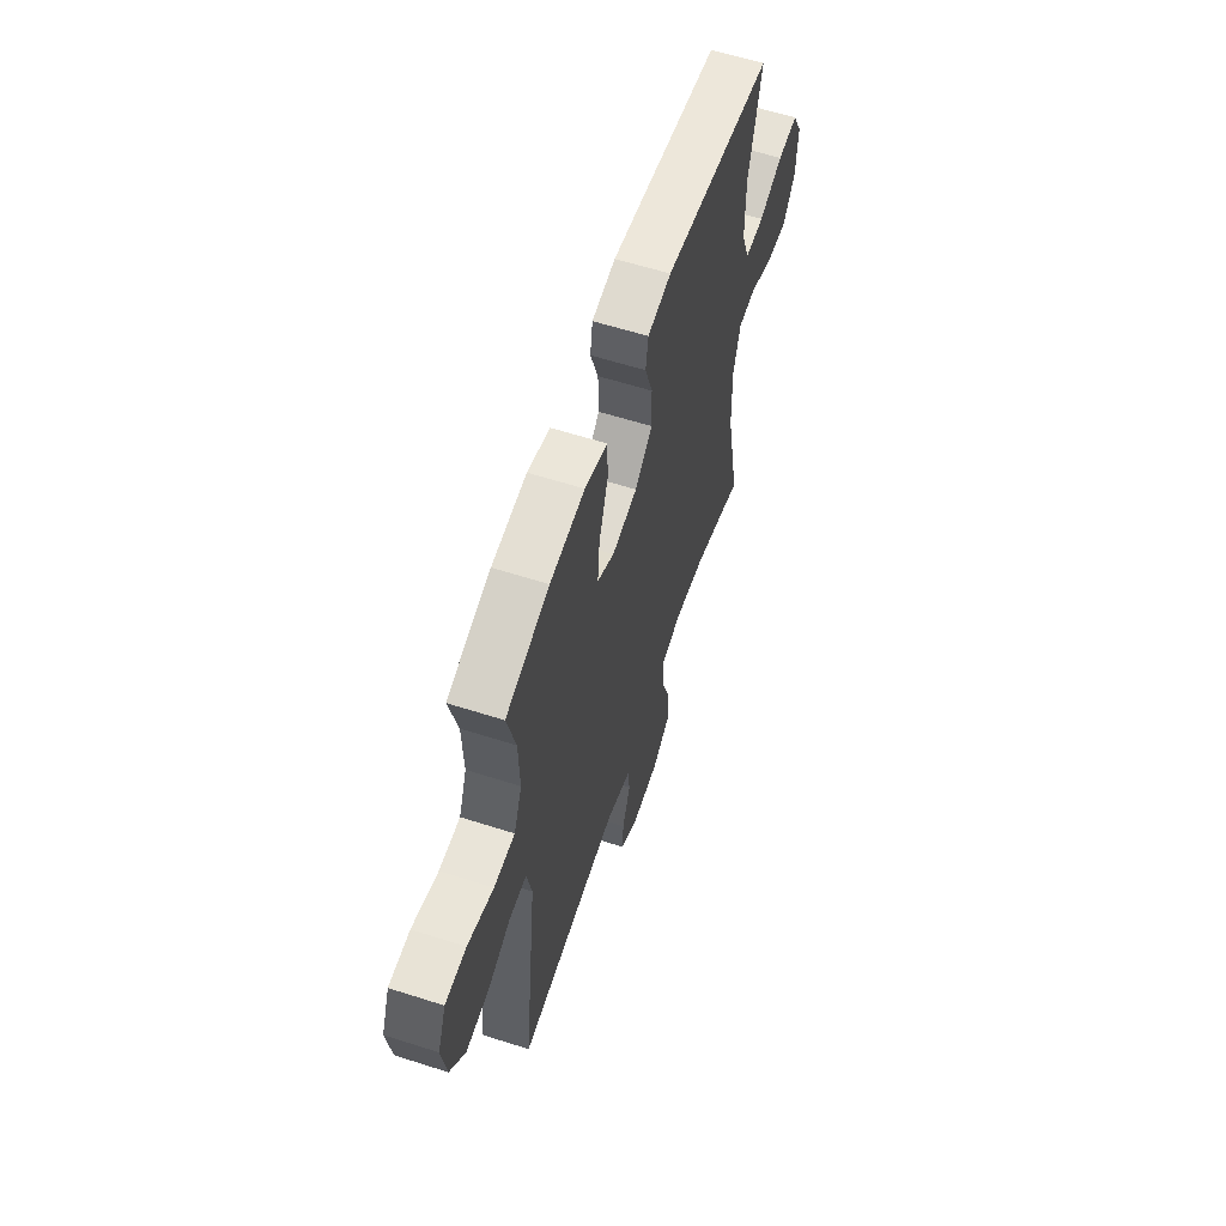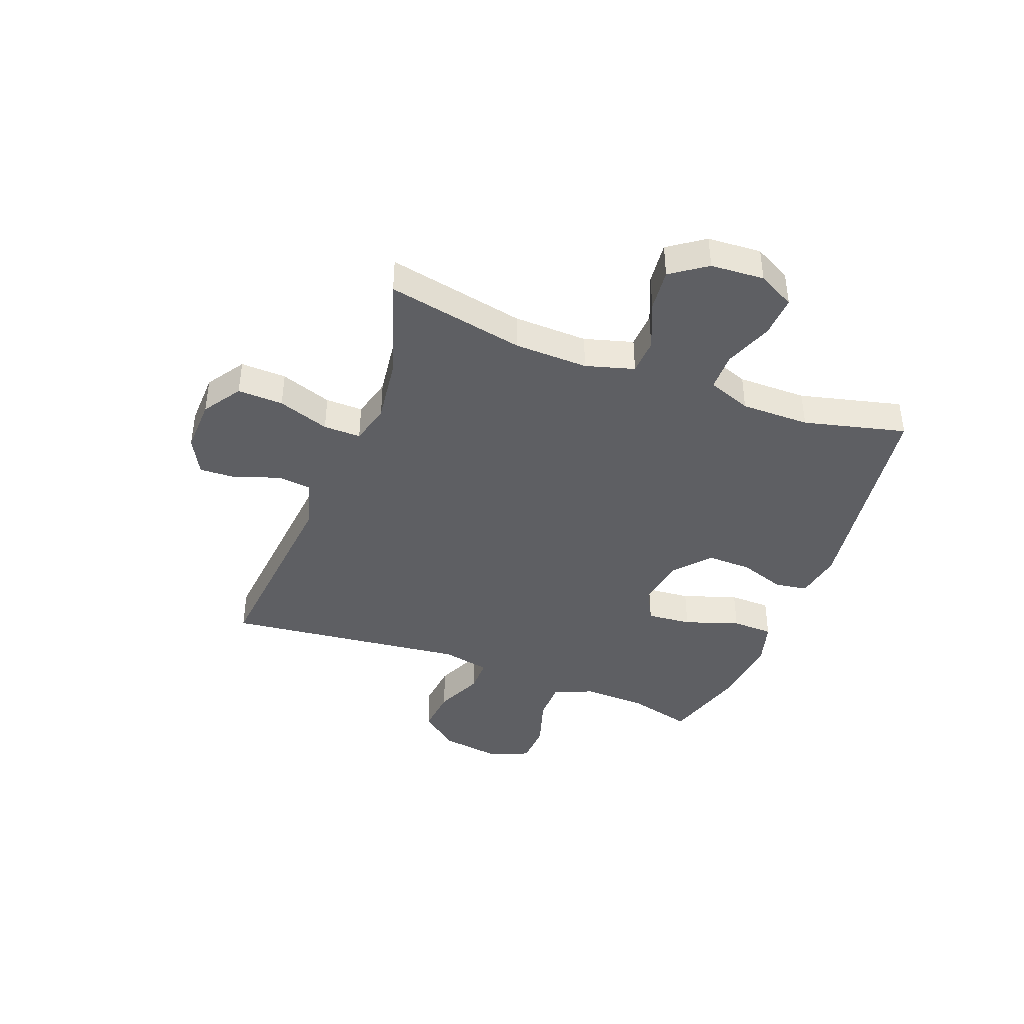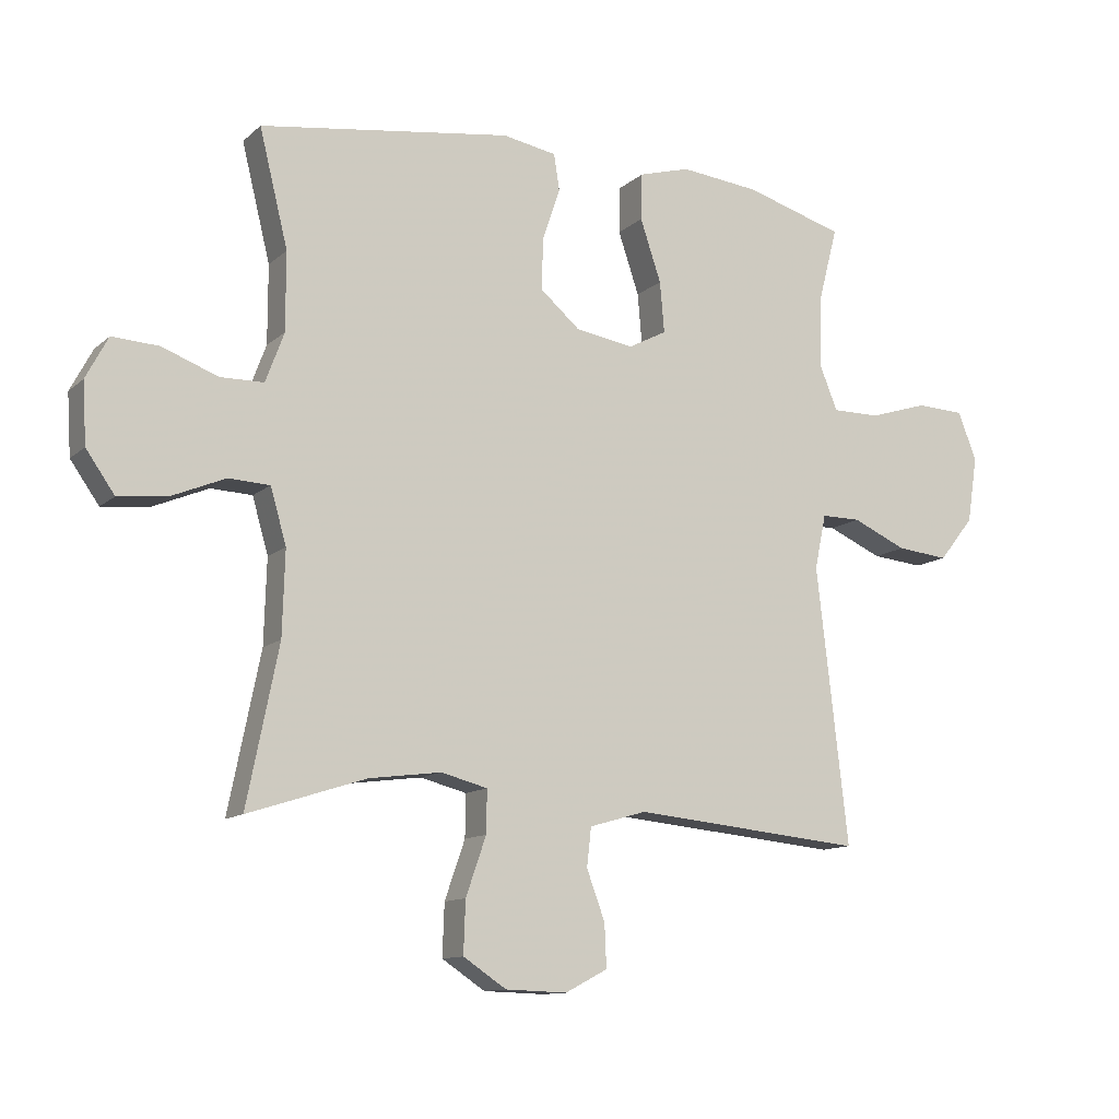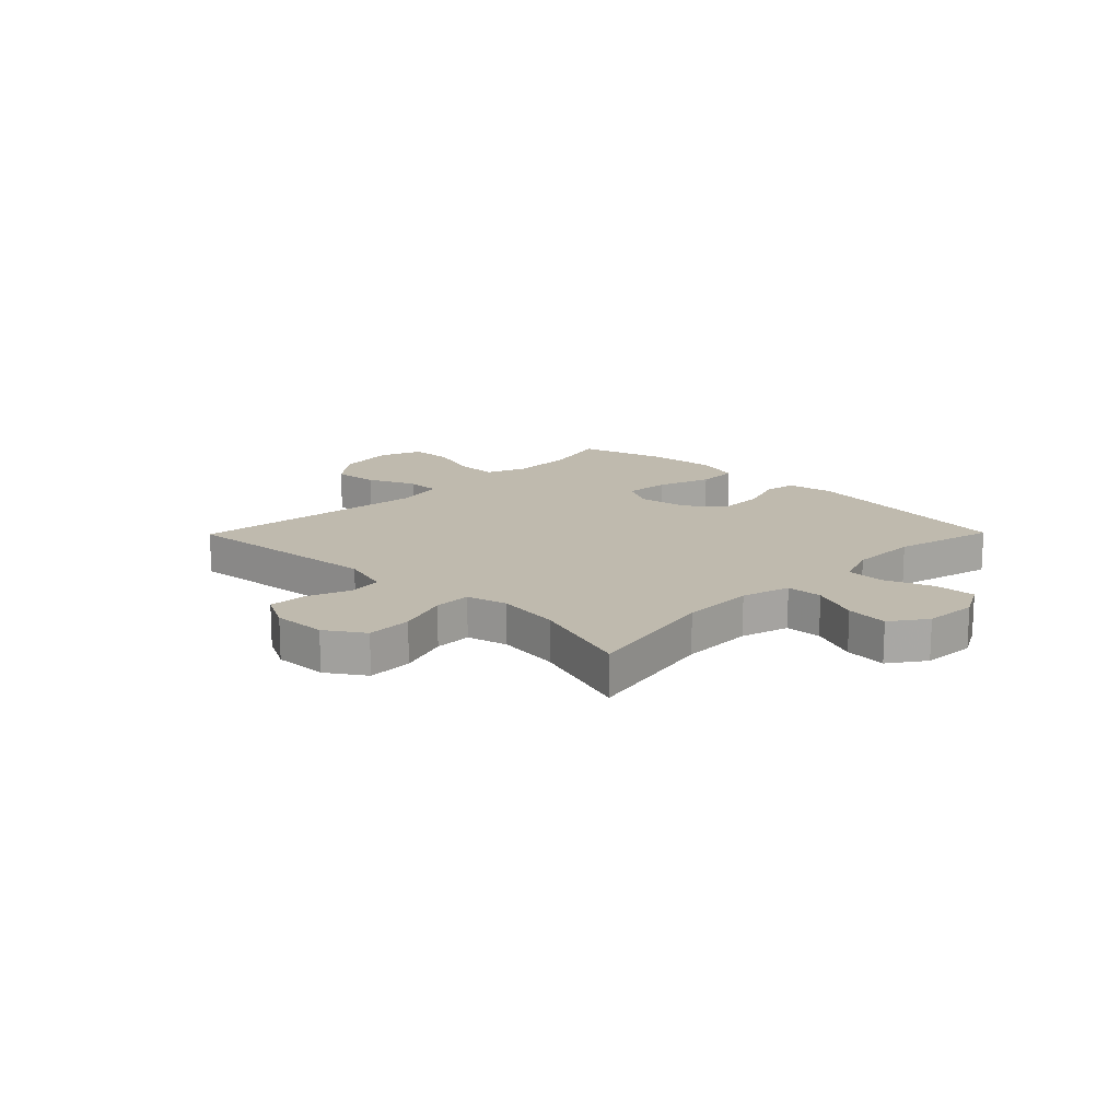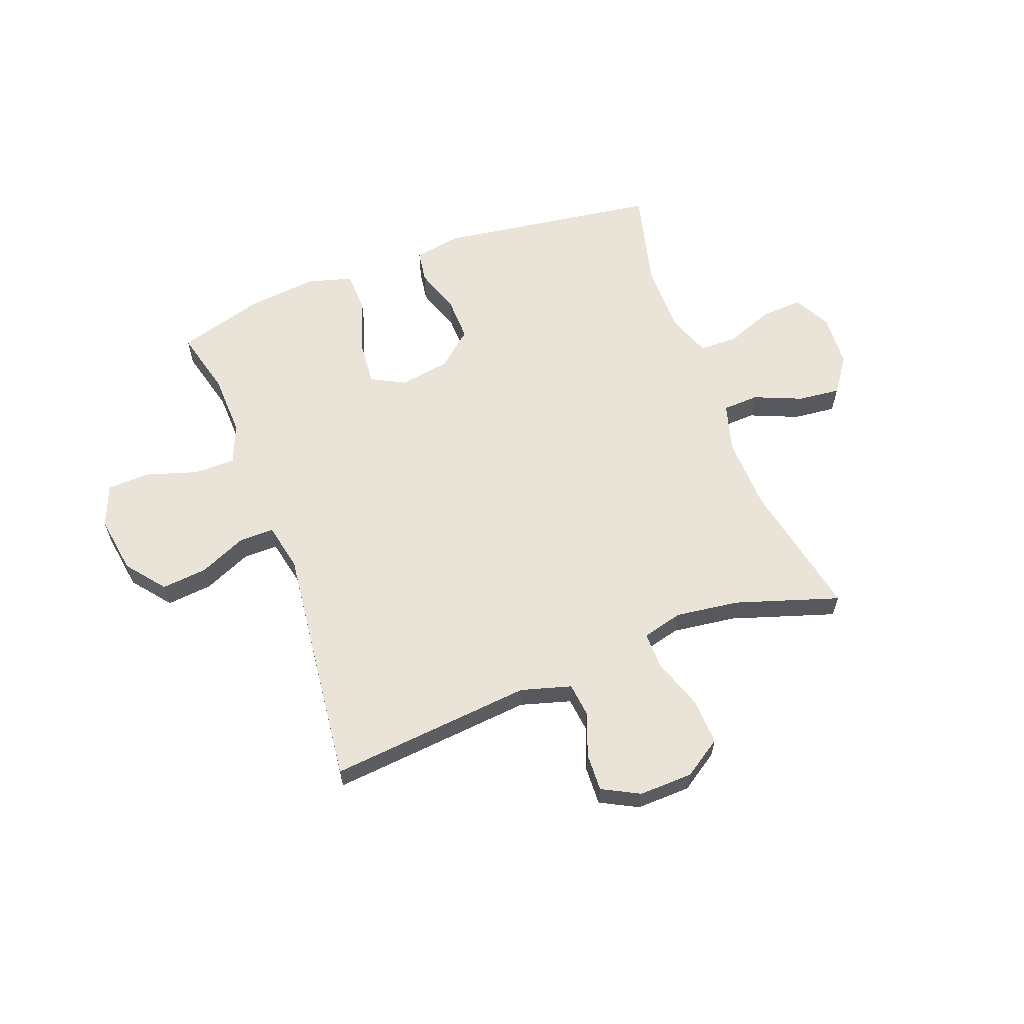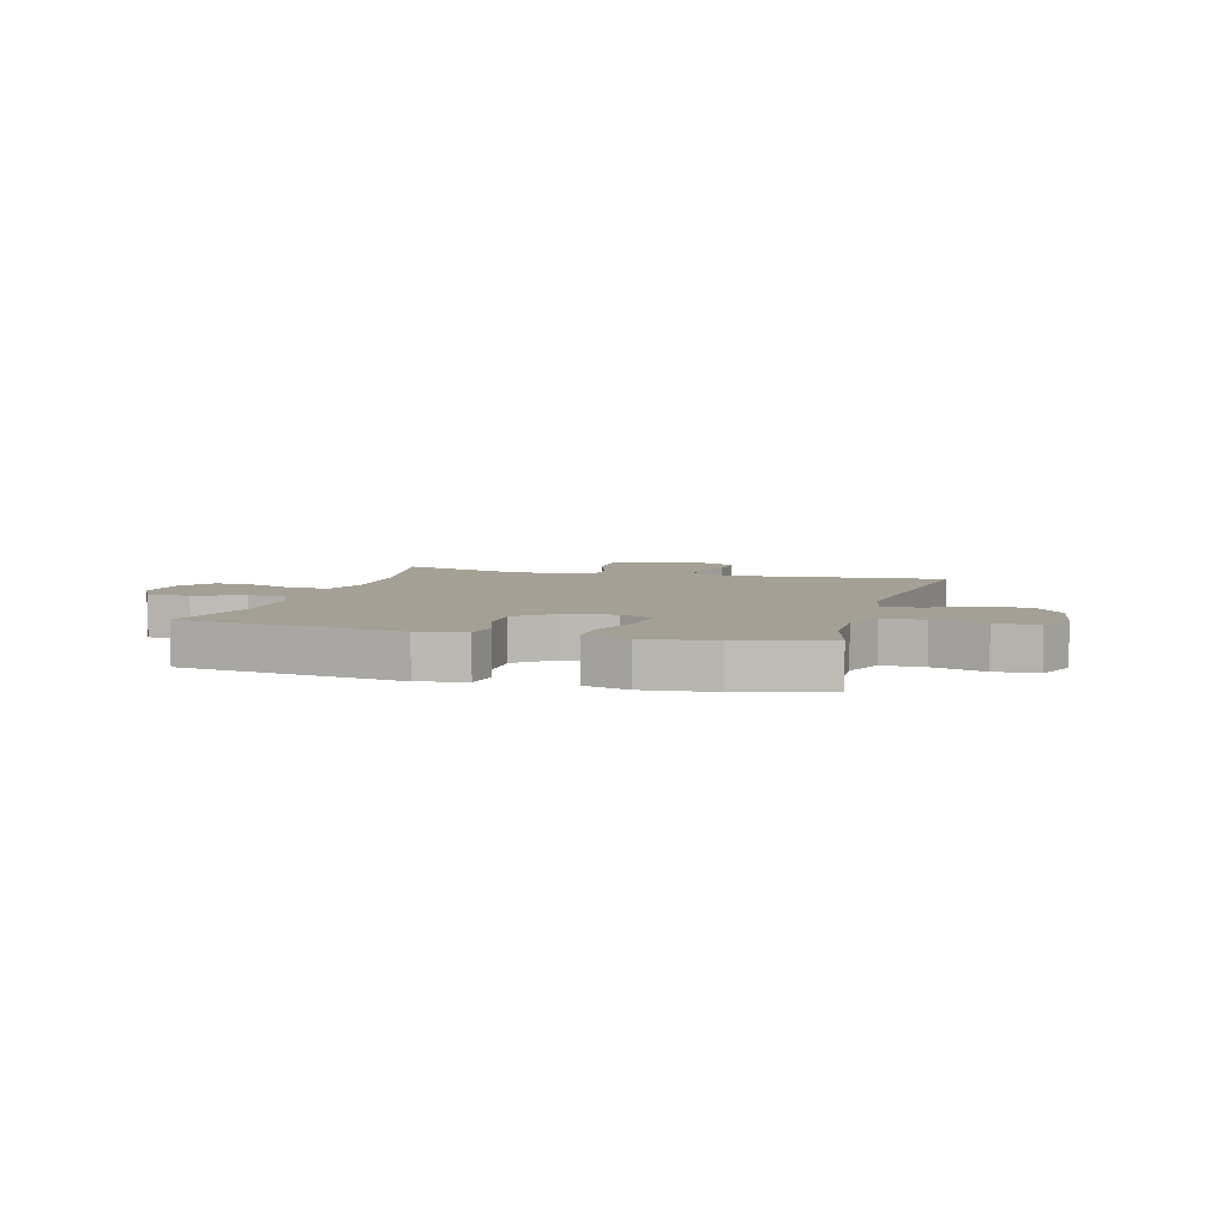
<metadata>
{"format":"obj","ext":"obj","renderer":"f3d","projection":"perspective","resolution":1024,"background":"white","views":[{"elev":60.0,"azim":108.2,"up":"+Z"},{"elev":-41.2,"azim":-110.8,"up":"+Y"},{"elev":-11.7,"azim":-28.0,"up":"+Z"},{"elev":15.6,"azim":-135.5,"up":"+Y"},{"elev":61.2,"azim":159.4,"up":"+Y"},{"elev":5.8,"azim":15.8,"up":"+Y"}]}
</metadata>
<code>
v -0.5 0.07 -0.5
v -0.45 0.07 -0.253
v -0.446 0.07 -0.12
v -0.471 0.07 -0.033
v -0.536 0.07 -0.03
v -0.622 0.07 -0.066
v -0.698 0.07 -0.074
v -0.743 0.07 -0.01
v -0.749 0.07 0.086
v -0.714 0.07 0.152
v -0.64 0.07 0.148
v -0.553 0.07 0.115
v -0.484 0.07 0.116
v -0.455 0.07 0.194
v -0.455 0.07 0.317
v -0.5 0.07 0.5
v -0.103 0.07 0.557
v -0.018 0.07 0.542
v -0.009 0.07 0.484
v -0.037 0.07 0.402
v -0.039 0.07 0.321
v 0.024 0.07 0.267
v 0.115 0.07 0.252
v 0.176 0.07 0.284
v 0.169 0.07 0.364
v 0.136 0.07 0.462
v 0.138 0.07 0.536
v 0.219 0.07 0.559
v 0.344 0.07 0.546
v 0.5 0.07 0.5
v 0.47 0.07 0.384
v 0.466 0.07 0.271
v 0.495 0.07 0.199
v 0.57 0.07 0.199
v 0.663 0.07 0.228
v 0.739 0.07 0.225
v 0.769 0.07 0.15
v 0.753 0.07 0.045
v 0.698 0.07 -0.024
v 0.616 0.07 -0.016
v 0.53 0.07 0.022
v 0.468 0.07 0.022
v 0.45 0.07 -0.064
v 0.5 0.07 -0.5
v 0.134 0.07 -0.465
v 0.044 0.07 -0.491
v 0.037 0.07 -0.552
v 0.066 0.07 -0.63
v 0.069 0.07 -0.698
v 0.002 0.07 -0.733
v -0.095 0.07 -0.73
v -0.163 0.07 -0.685
v -0.16 0.07 -0.603
v -0.128 0.07 -0.511
v -0.127 0.07 -0.444
v -0.2 0.07 -0.425
v -0.314 0.07 -0.44
v -0.5 0 -0.5
v -0.45 0 -0.253
v -0.446 0 -0.12
v -0.471 0 -0.033
v -0.536 0 -0.03
v -0.622 0 -0.066
v -0.698 0 -0.074
v -0.743 0 -0.01
v -0.749 0 0.086
v -0.714 0 0.152
v -0.64 0 0.148
v -0.553 0 0.115
v -0.484 0 0.116
v -0.455 0 0.194
v -0.455 0 0.317
v -0.5 0 0.5
v -0.103 0 0.557
v -0.018 0 0.542
v -0.009 0 0.484
v -0.037 0 0.402
v -0.039 0 0.321
v 0.024 0 0.267
v 0.115 0 0.252
v 0.176 0 0.284
v 0.169 0 0.364
v 0.136 0 0.462
v 0.138 0 0.536
v 0.219 0 0.559
v 0.344 0 0.546
v 0.5 0 0.5
v 0.47 0 0.384
v 0.466 0 0.271
v 0.495 0 0.199
v 0.57 0 0.199
v 0.663 0 0.228
v 0.739 0 0.225
v 0.769 0 0.15
v 0.753 0 0.045
v 0.698 0 -0.024
v 0.616 0 -0.016
v 0.53 0 0.022
v 0.468 0 0.022
v 0.45 0 -0.064
v 0.5 0 -0.5
v 0.134 0 -0.465
v 0.044 0 -0.491
v 0.037 0 -0.552
v 0.066 0 -0.63
v 0.069 0 -0.698
v 0.002 0 -0.733
v -0.095 0 -0.73
v -0.163 0 -0.685
v -0.16 0 -0.603
v -0.128 0 -0.511
v -0.127 0 -0.444
v -0.2 0 -0.425
v -0.314 0 -0.44
f 52 53 54
f 51 52 54
f 50 51 54
f 49 50 54
f 48 49 54
f 47 48 54
f 46 47 54 55
f 45 46 55
f 43 44 45
f 45 55 56
f 43 45 56
f 42 43 56
f 39 40 41
f 38 39 41
f 37 38 41
f 36 37 41
f 35 36 41
f 34 35 41
f 33 34 41 42
f 42 56 57
f 33 42 57
f 32 33 57
f 29 30 31
f 28 29 31
f 27 28 31
f 26 27 31
f 25 26 31
f 24 25 31 32
f 18 19 20
f 17 18 20
f 16 17 20
f 15 16 20
f 14 15 20 21
f 13 14 21 22
f 10 11 12
f 9 10 12
f 8 9 12
f 7 8 12
f 6 7 12
f 5 6 12
f 4 5 12 13
f 13 22 23
f 4 13 23
f 3 4 23
f 57 1 2
f 24 32 57
f 23 24 57
f 3 23 57
f 2 3 57
f 111 110 109
f 111 109 108
f 111 108 107
f 111 107 106
f 111 106 105
f 111 105 104
f 112 111 104 103
f 112 103 102
f 102 101 100
f 113 112 102
f 113 102 100
f 113 100 99
f 98 97 96
f 98 96 95
f 98 95 94
f 98 94 93
f 98 93 92
f 98 92 91
f 99 98 91 90
f 114 113 99
f 114 99 90
f 114 90 89
f 88 87 86
f 88 86 85
f 88 85 84
f 88 84 83
f 88 83 82
f 89 88 82 81
f 77 76 75
f 77 75 74
f 77 74 73
f 77 73 72
f 78 77 72 71
f 79 78 71 70
f 69 68 67
f 69 67 66
f 69 66 65
f 69 65 64
f 69 64 63
f 69 63 62
f 70 69 62 61
f 80 79 70
f 80 70 61
f 80 61 60
f 59 58 114
f 114 89 81
f 114 81 80
f 114 80 60
f 114 60 59
f 1 58 59 2
f 2 59 60 3
f 3 60 61 4
f 4 61 62 5
f 5 62 63 6
f 6 63 64 7
f 7 64 65 8
f 8 65 66 9
f 9 66 67 10
f 10 67 68 11
f 11 68 69 12
f 12 69 70 13
f 13 70 71 14
f 14 71 72 15
f 15 72 73 16
f 16 73 74 17
f 17 74 75 18
f 18 75 76 19
f 19 76 77 20
f 20 77 78 21
f 21 78 79 22
f 22 79 80 23
f 23 80 81 24
f 24 81 82 25
f 25 82 83 26
f 26 83 84 27
f 27 84 85 28
f 28 85 86 29
f 29 86 87 30
f 30 87 88 31
f 31 88 89 32
f 32 89 90 33
f 33 90 91 34
f 34 91 92 35
f 35 92 93 36
f 36 93 94 37
f 37 94 95 38
f 38 95 96 39
f 39 96 97 40
f 40 97 98 41
f 41 98 99 42
f 42 99 100 43
f 43 100 101 44
f 44 101 102 45
f 45 102 103 46
f 46 103 104 47
f 47 104 105 48
f 48 105 106 49
f 49 106 107 50
f 50 107 108 51
f 51 108 109 52
f 52 109 110 53
f 53 110 111 54
f 54 111 112 55
f 55 112 113 56
f 56 113 114 57
f 57 114 58 1

</code>
